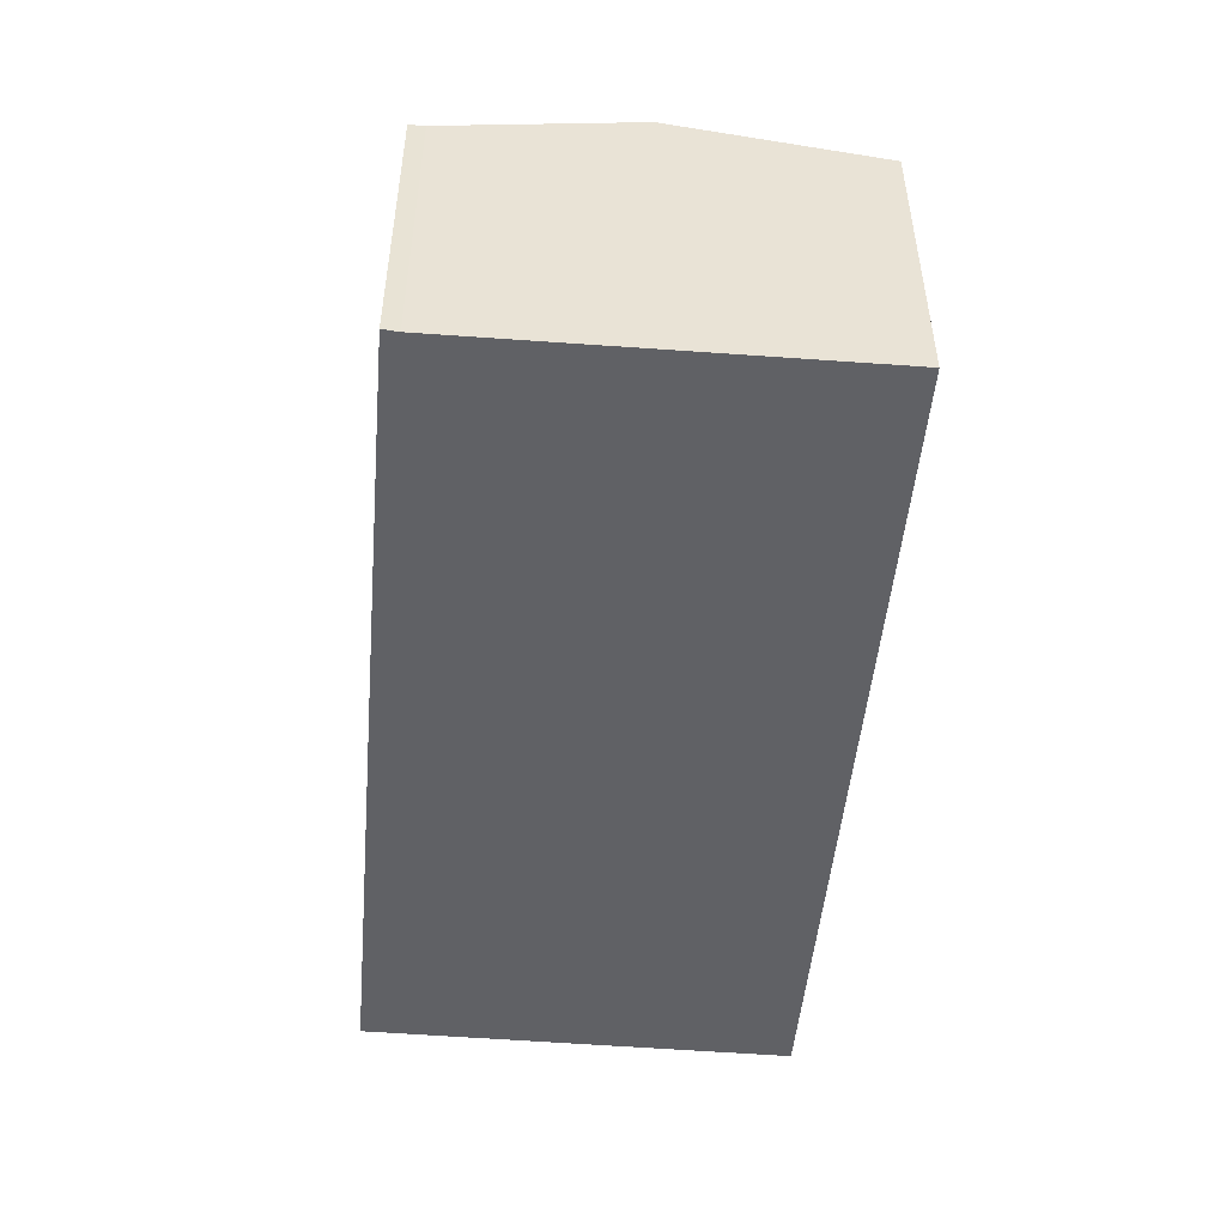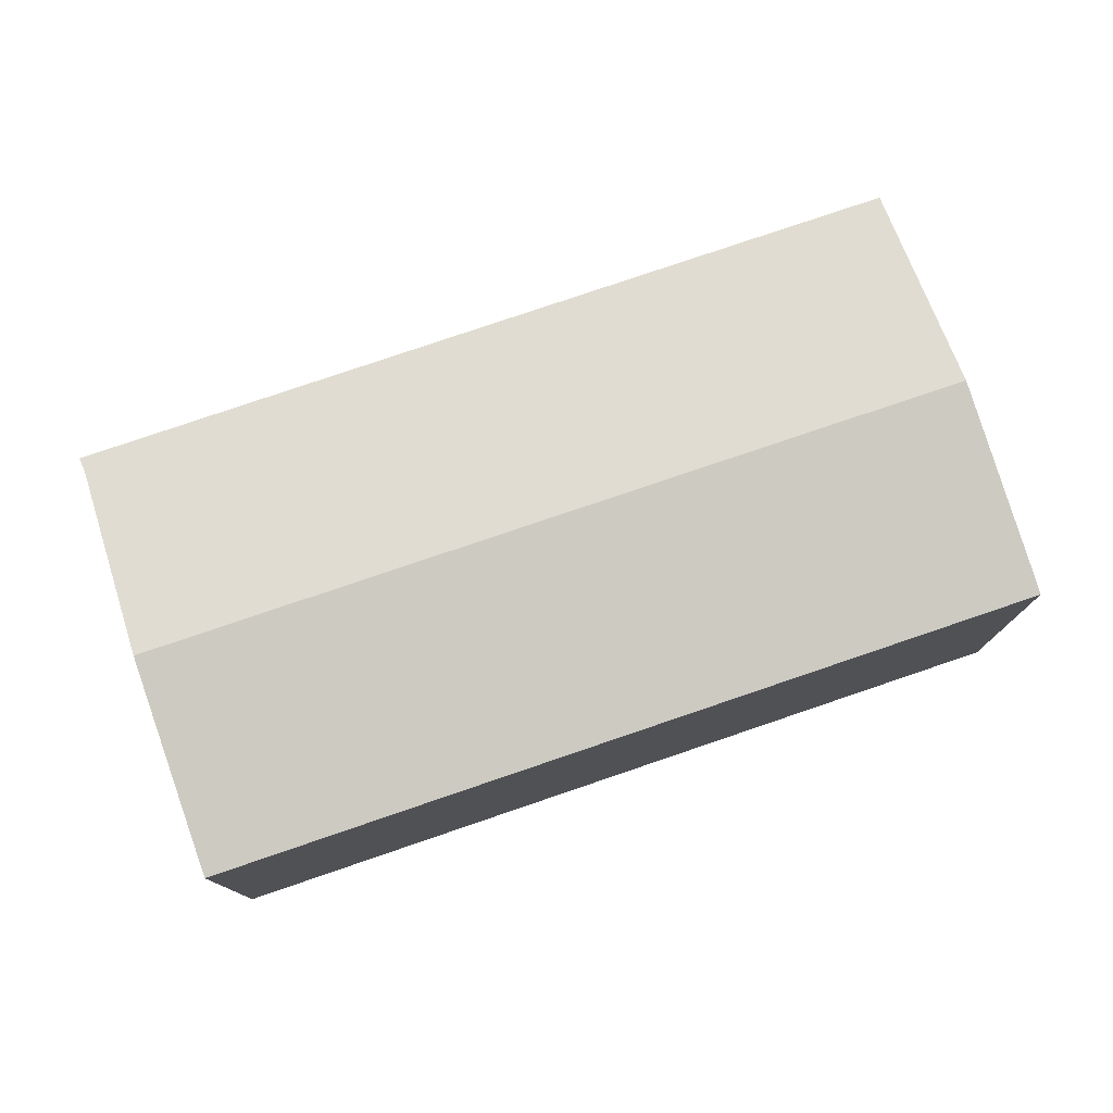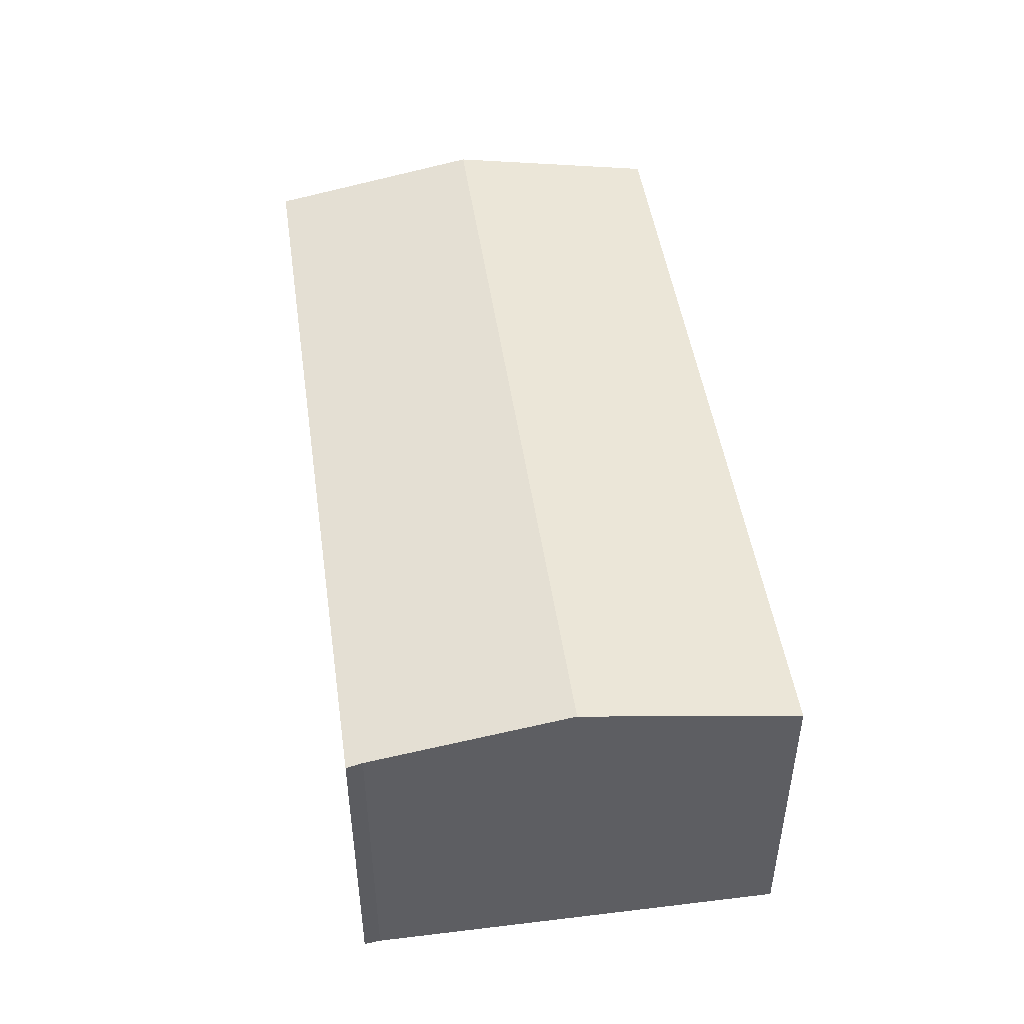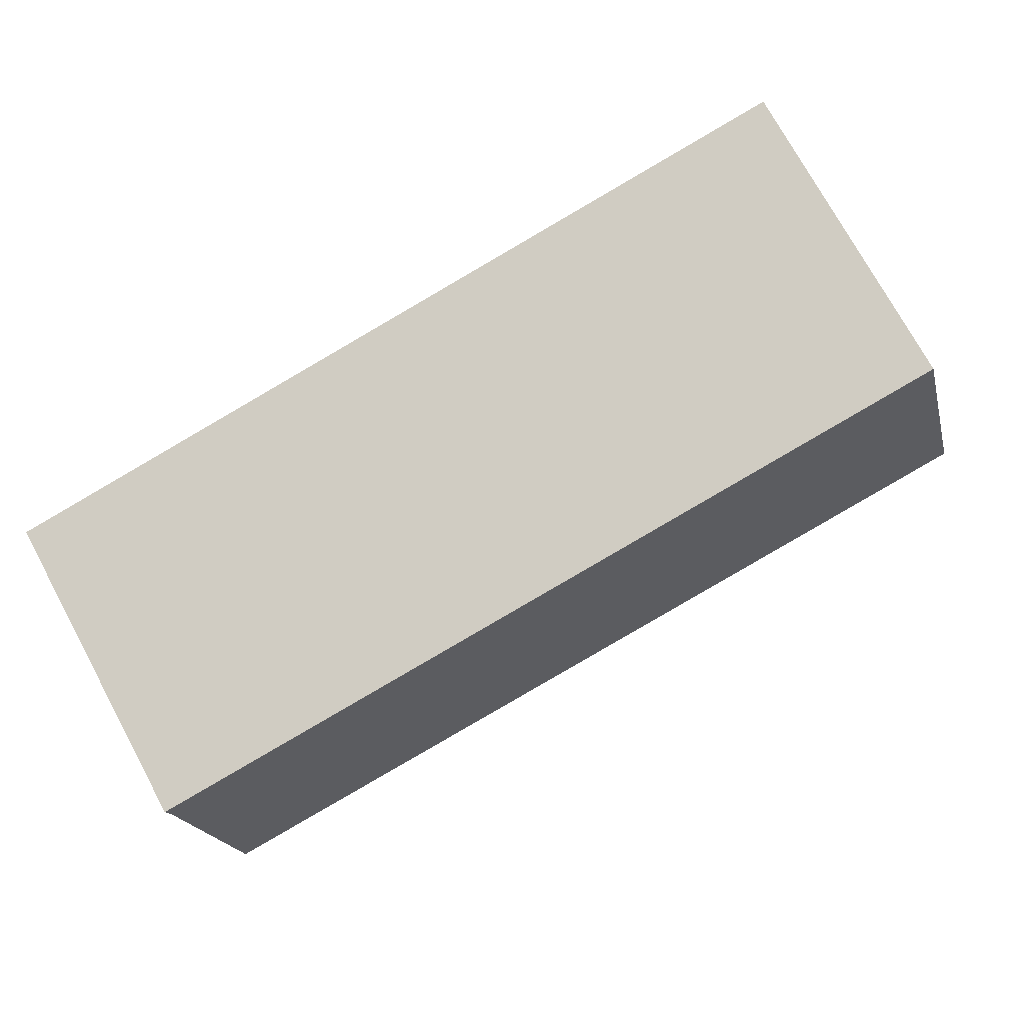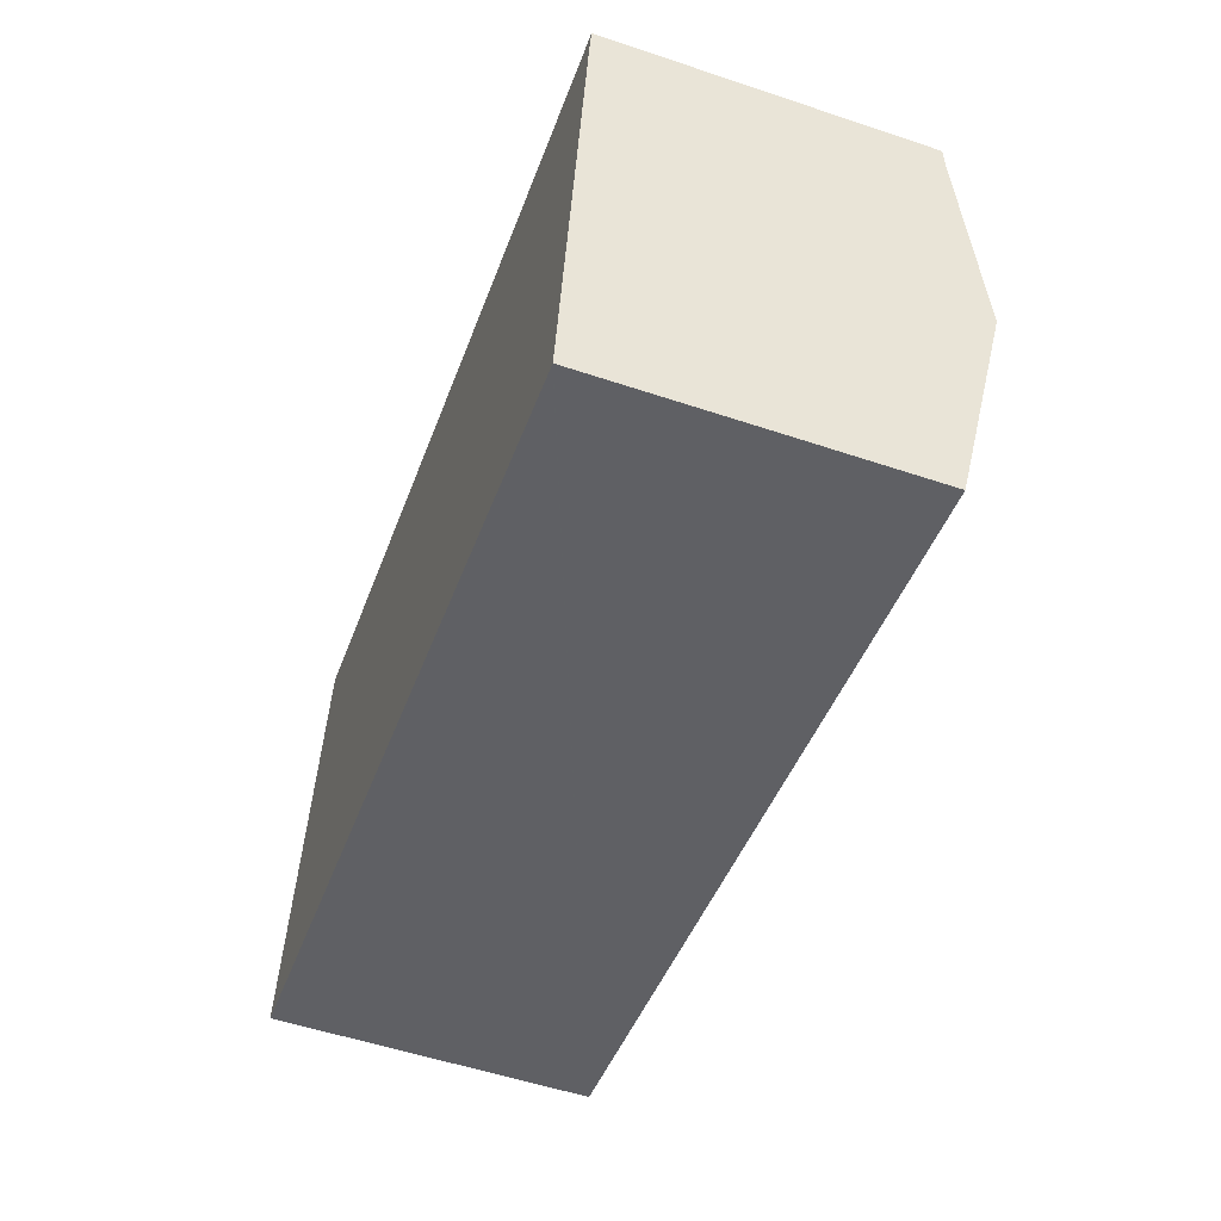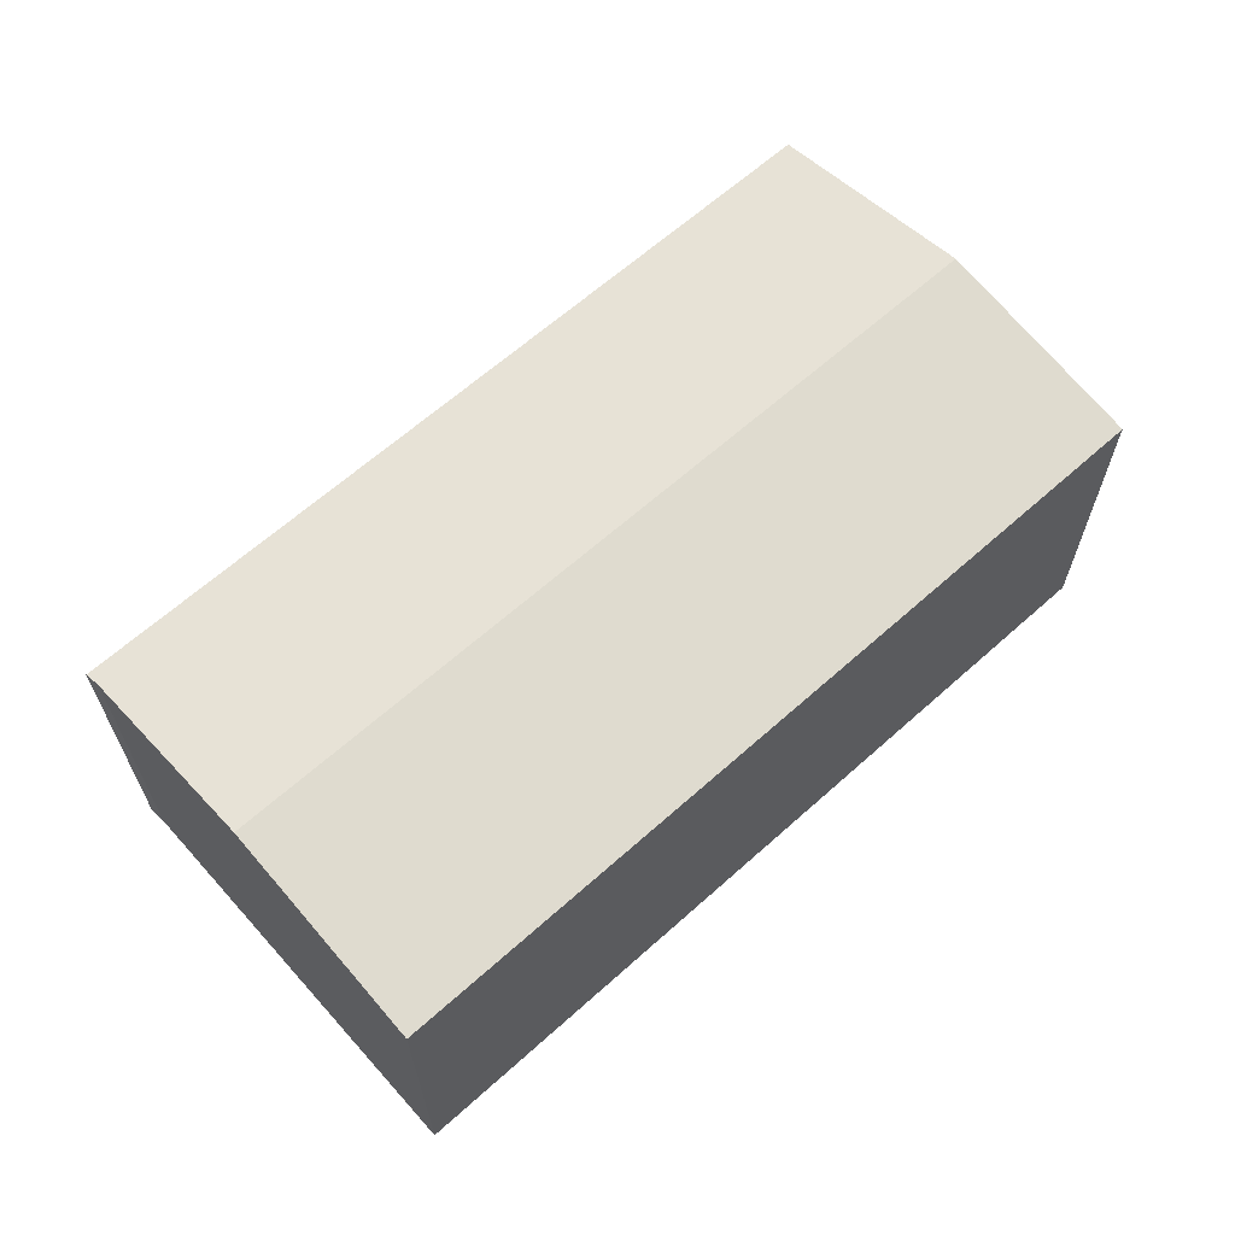
<metadata>
{"format":"obj","ext":"obj","renderer":"f3d","projection":"perspective","resolution":1024,"background":"white","views":[{"elev":-49.2,"azim":95.1,"up":"+Y"},{"elev":77.2,"azim":171.2,"up":"+Y"},{"elev":47.4,"azim":91.9,"up":"+Y"},{"elev":74.0,"azim":151.5,"up":"+Z"},{"elev":-54.6,"azim":70.5,"up":"+Z"},{"elev":63.7,"azim":147.9,"up":"+Y"}]}
</metadata>
<code>
v  1.324 12.12 7.298
v  30.88 10.91 9.001
v  29.74 12.12 2.281
v  31.03 10.81 9.539
v  2.568 10.89 14.1
v  2.661 10.8 14.63
v  28.48 10.81 -5.028
v  28.58 10.89 -4.539
v  28.49 10.81 -5.031
v  28.79 11.12 -3.317
v  27.92 10.81 -4.93
v  0 10.81 6.617e-16
v  0.072 10.88 0.435
v  28.49 3.081e-16 -5.031
v  28.48 3.079e-16 -5.028
v  0 0 0
v  27.92 3.019e-16 -4.93
v  2.568 -8.636e-16 14.1
v  2.661 -8.96e-16 14.63
v  0.072 -2.664e-17 0.435
v  1.324 -4.469e-16 7.298
v  31.03 -5.841e-16 9.539
v  30.88 -5.512e-16 9.001
v  29.74 -1.397e-16 2.281
v  28.79 2.031e-16 -3.317
v  28.58 2.779e-16 -4.539
g defaultobject
f 1 2 3
f 2 1 4
f 4 1 5
f 4 5 6
f 7 8 9
f 8 7 10
f 10 7 3
f 3 7 11
f 3 11 1
f 1 11 12
f 1 12 13
f 14 7 9
f 7 14 11
f 11 14 12
f 12 14 15
f 12 15 16
f 16 15 17
f 16 13 12
f 13 16 1
f 1 16 5
f 5 16 6
f 6 16 18
f 6 18 19
f 18 16 20
f 18 20 21
f 6 22 4
f 22 6 19
f 4 23 2
f 23 4 22
f 23 3 2
f 3 23 10
f 10 23 24
f 10 24 8
f 8 24 9
f 9 24 14
f 14 24 25
f 14 25 26
f 17 20 16
f 20 17 21
f 21 17 18
f 18 17 15
f 18 15 14
f 18 14 26
f 18 26 25
f 18 25 24
f 18 24 19
f 19 24 23
f 19 23 22

</code>
